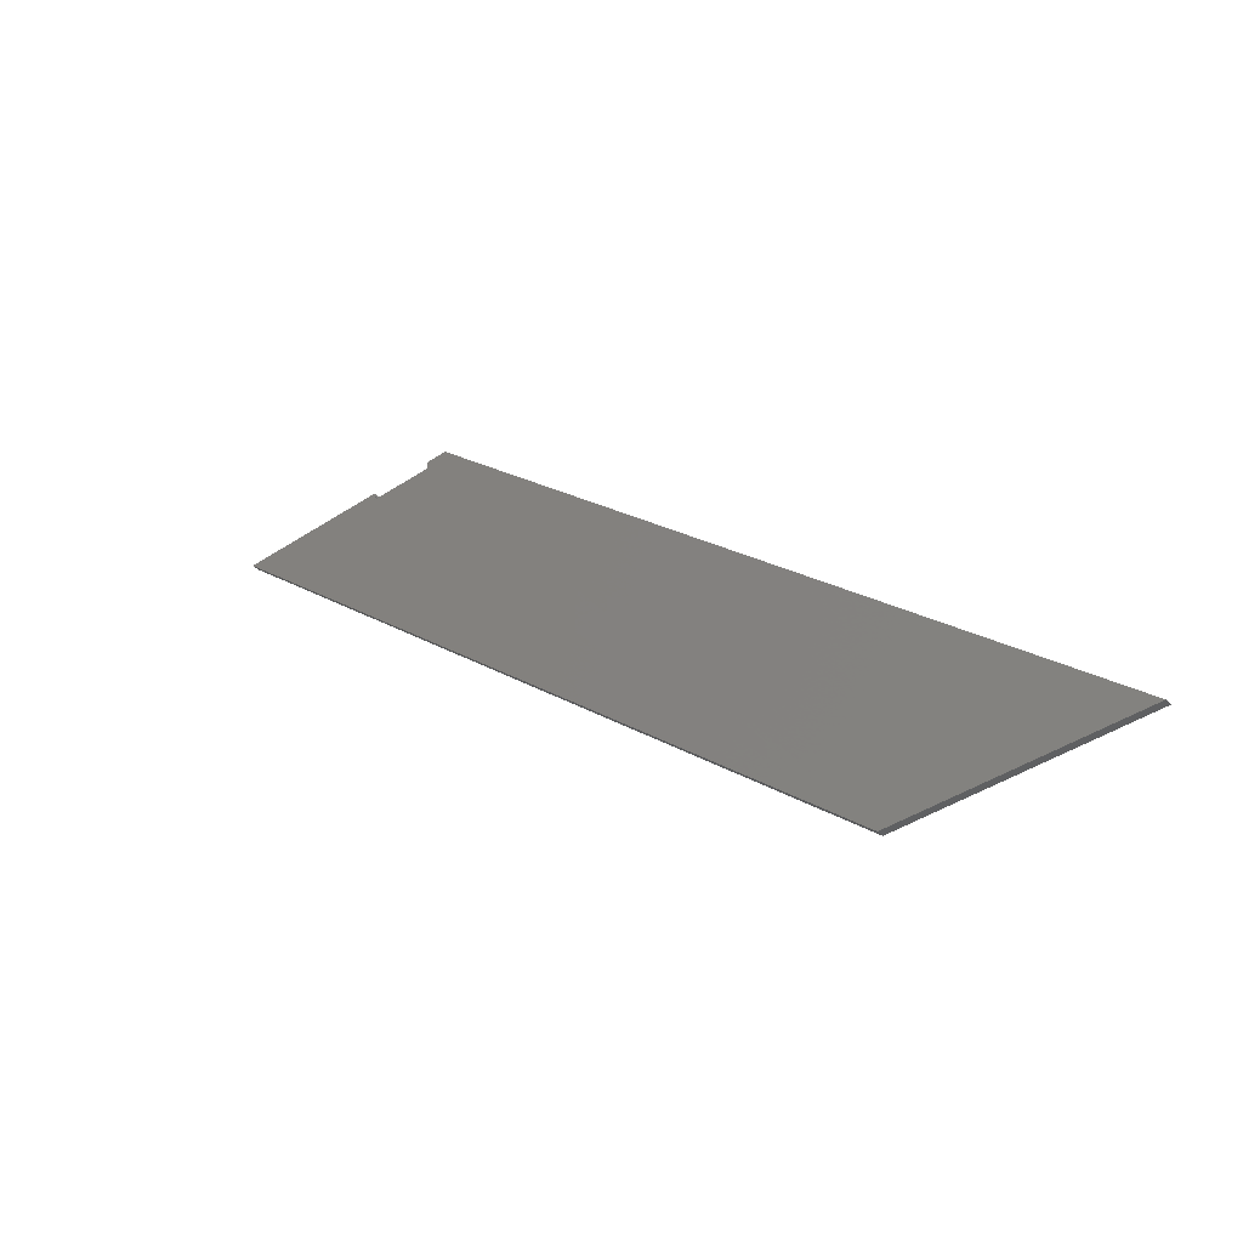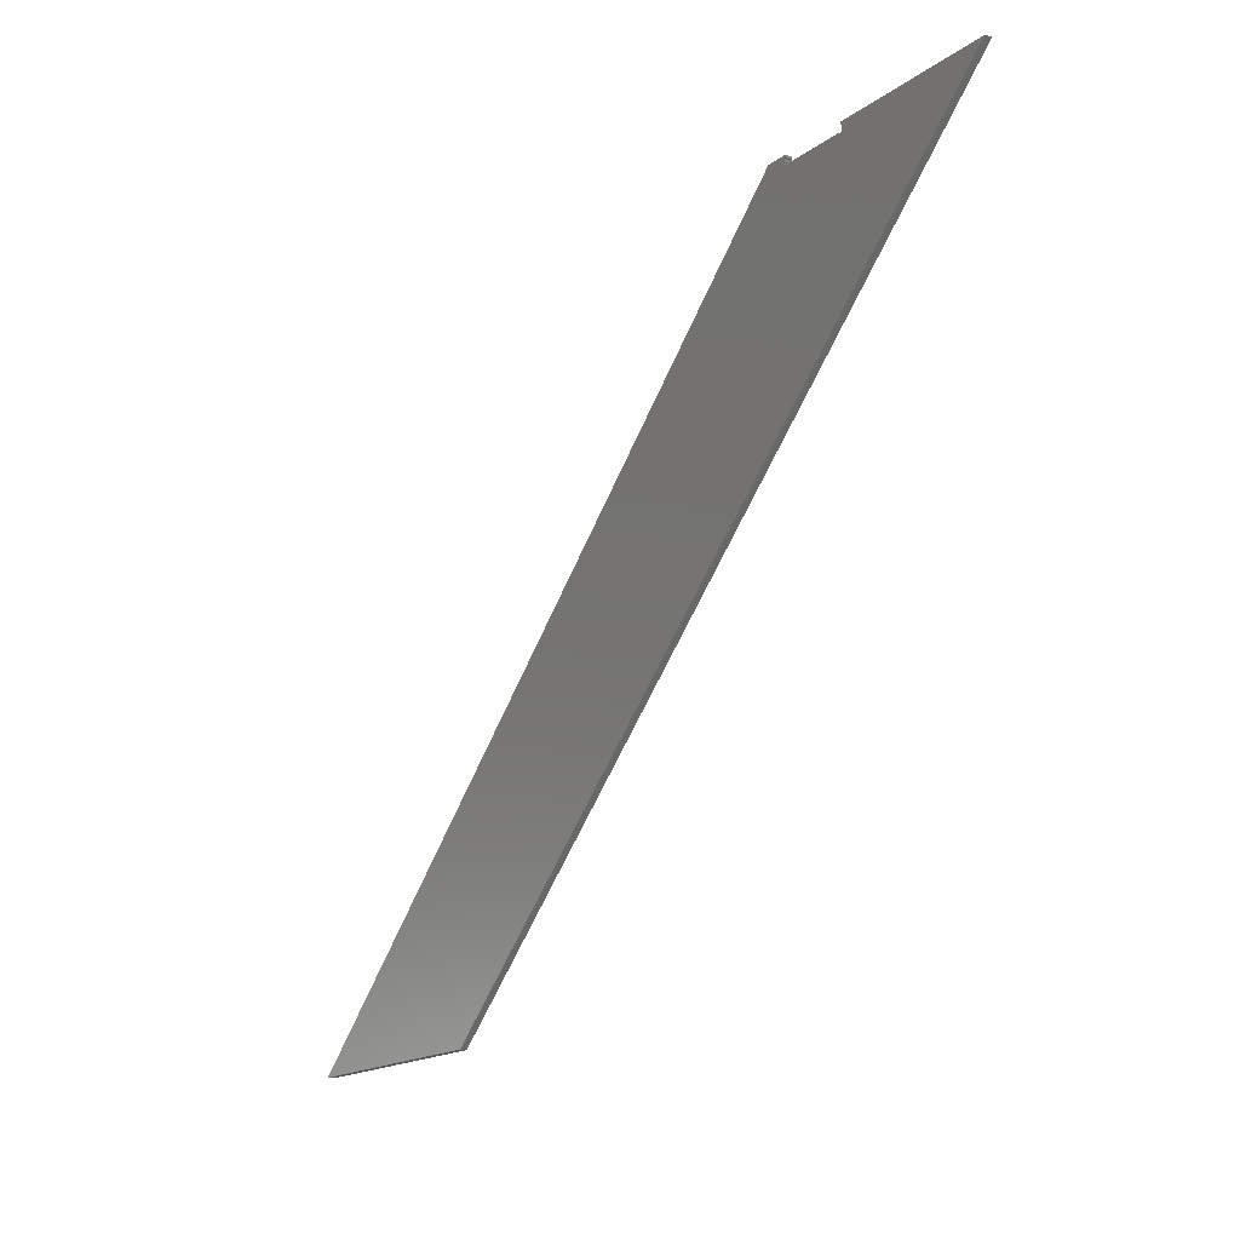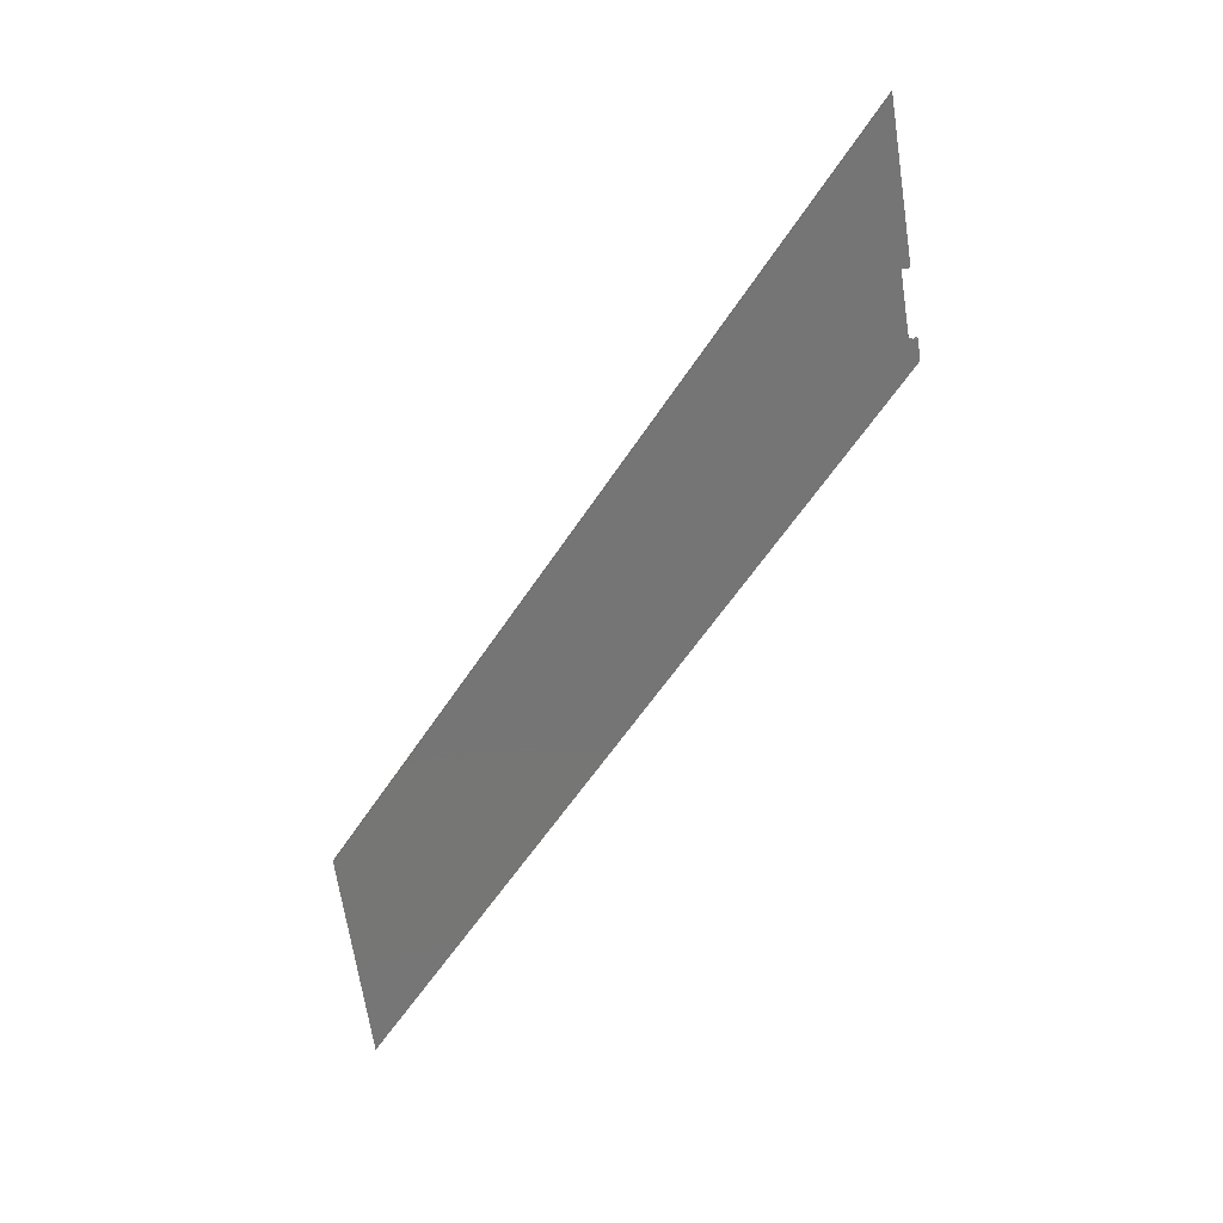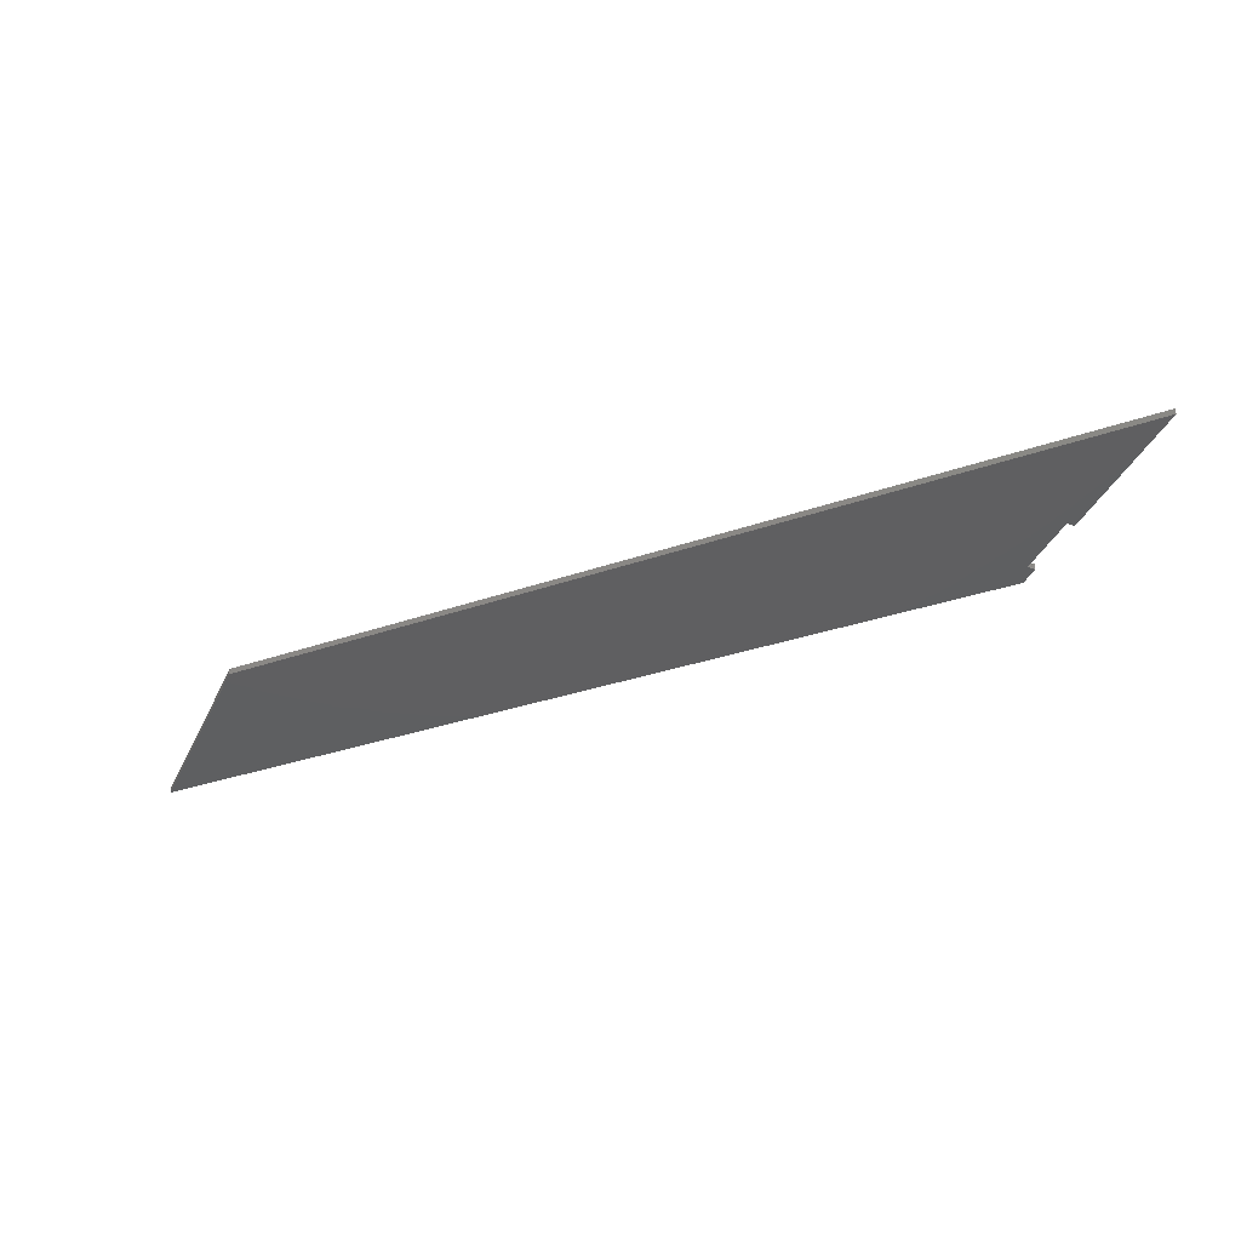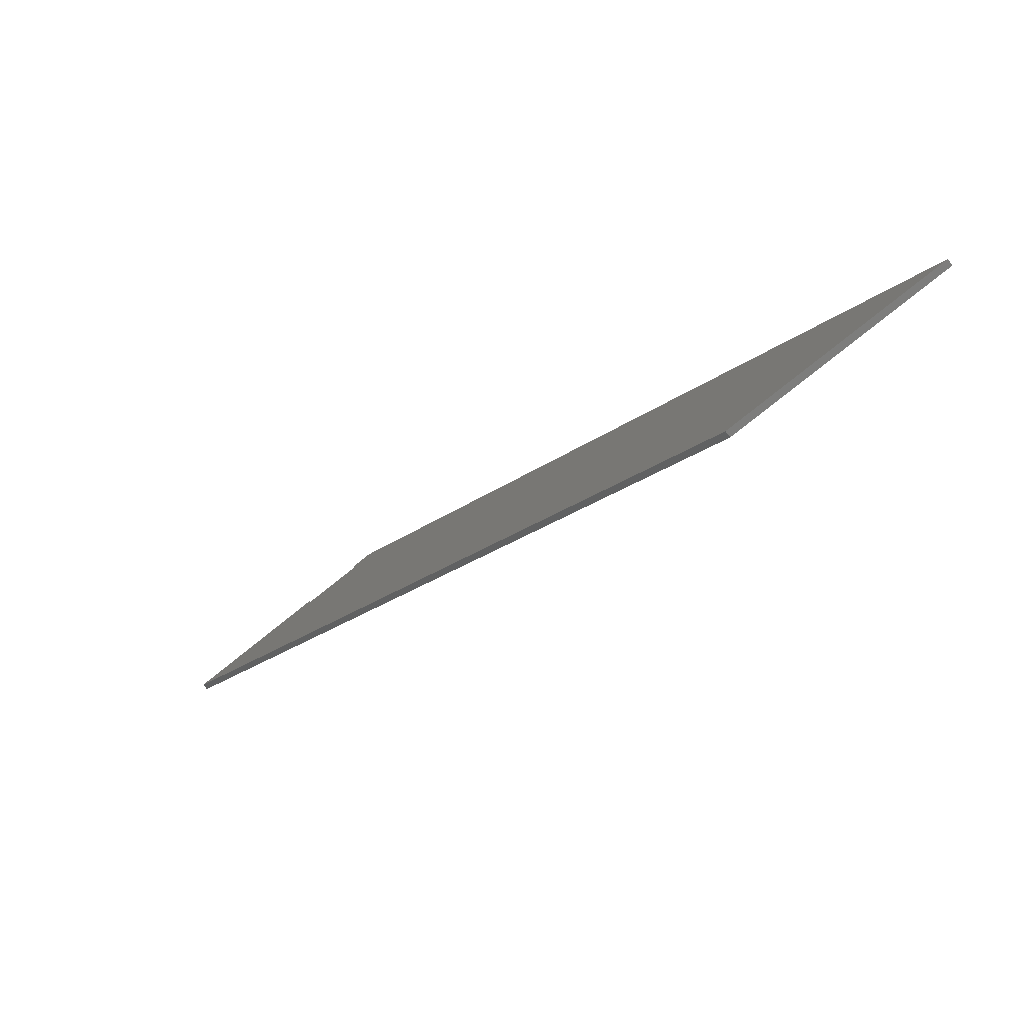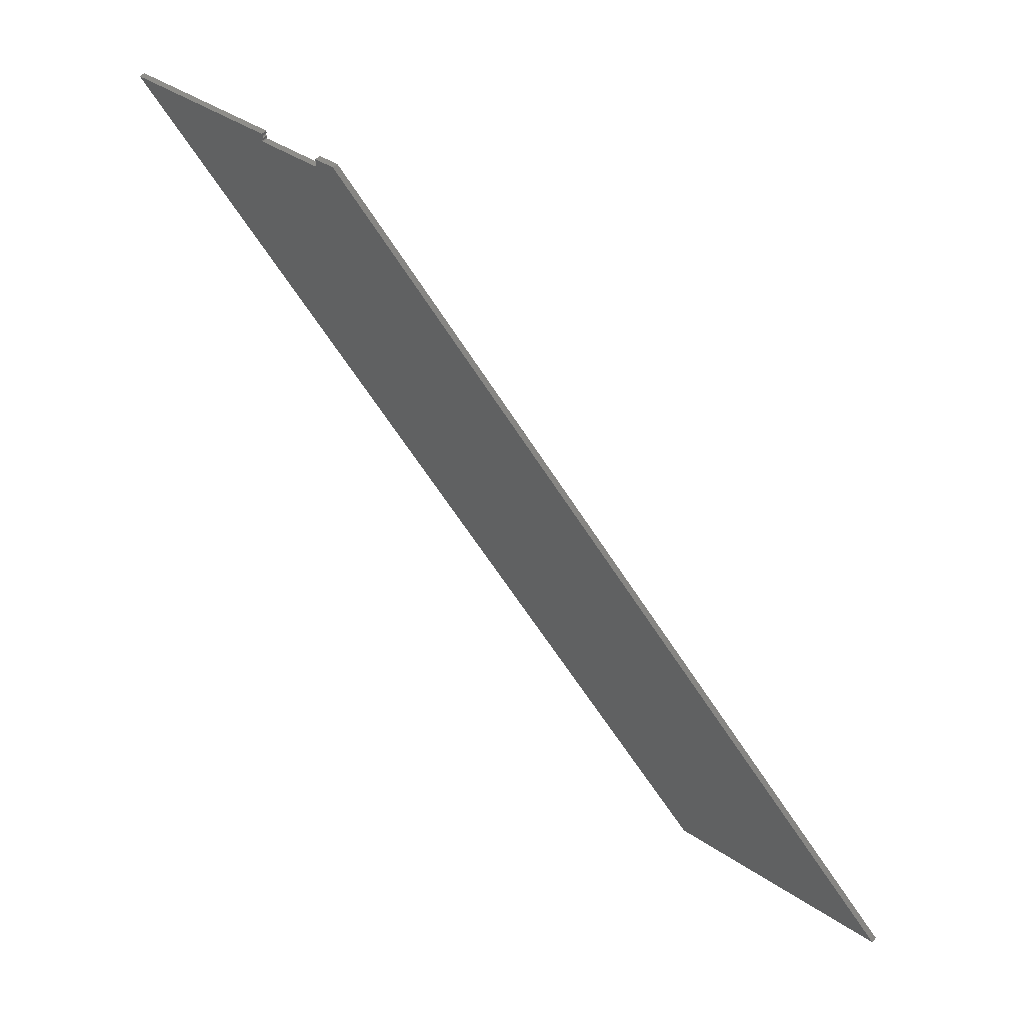
<metadata>
{"format":"stl","ext":"stl","renderer":"f3d","projection":"perspective","resolution":1024,"background":"white","views":[{"elev":-41.5,"azim":-141.3,"up":"+Y"},{"elev":-17.1,"azim":54.7,"up":"+Y"},{"elev":-67.9,"azim":98.7,"up":"+Z"},{"elev":-38.4,"azim":66.5,"up":"+Z"},{"elev":-76.5,"azim":-141.2,"up":"+Y"},{"elev":44.0,"azim":-142.2,"up":"+Y"}]}
</metadata>
<code>
# stl→obj: 152 verts, 300 faces
v 727.2 676.8 0
v 727.2 676.8 1.5
v 727.3 676.4 0
v 727.3 676.4 1.5
v 727.4 676.1 0
v 727.4 676.1 1.5
v 727.7 675.8 0
v 727.7 675.8 1.5
v 728 675.5 0
v 728 675.5 1.5
v 728.3 675.4 0
v 728.3 675.4 1.5
v 728.7 675.3 0
v 728.7 675.3 1.5
v 797.2 675.3 1.5
v 797.2 675.3 0
v 796.5 675.3 1.5
v 729.4 675.3 1.5
v 729.4 675.3 7
v 796.5 675.3 7
v 797.6 675.4 0
v 797.6 675.4 1.5
v 797.9 675.5 0
v 797.9 675.5 1.5
v 798.2 675.8 0
v 798.2 675.8 1.5
v 798.5 676.1 0
v 798.5 676.1 1.5
v 798.6 676.4 0
v 798.6 676.4 1.5
v 798.7 676.8 0
v 798.7 676.8 1.5
v 798.7 677.3 1.5
v 798.7 678.9 1.5
v 798.7 681.9 1.5
v 798.7 677.3 7
v 798.7 678.9 7
v 798.7 681.9 7
v 798.7 684.4 7
v 798.7 684.4 0
v 727.2 677.3 1.5
v 727.2 677.3 7
v 726.9 677.1 1.5
v 726.9 677.1 7
v 726.7 676.7 1.5
v 726.7 676.7 7
v 726.6 676.4 1.5
v 726.6 676.4 7
v 726.6 676 1.5
v 726.6 676 7
v 726.6 675.6 1.5
v 726.6 675.6 7
v 726.8 675.3 1.5
v 726.8 675.3 7
v 727 675 1.5
v 727 675 7
v 727.4 674.8 1.5
v 727.4 674.8 7
v 727.7 674.6 1.5
v 727.7 674.6 7
v 728.1 674.6 1.5
v 728.1 674.6 7
v 728.5 674.6 1.5
v 728.5 674.6 7
v 728.8 674.8 1.5
v 728.8 674.8 7
v 729.1 675 1.5
v 729.1 675 7
v 727.2 681.9 1.5
v 727.2 681.9 7
v 726.8 681.8 1.5
v 726.8 681.8 7
v 726.5 681.7 1.5
v 726.5 681.7 7
v 726.2 681.4 1.5
v 726.2 681.4 7
v 725.9 681.1 1.5
v 725.9 681.1 7
v 725.8 680.8 1.5
v 725.8 680.8 7
v 725.7 680.4 1.5
v 725.7 680.4 7
v 725.8 680 1.5
v 725.8 680 7
v 725.9 679.6 1.5
v 725.9 679.6 7
v 726.2 679.3 1.5
v 726.2 679.3 7
v 726.5 679.1 1.5
v 726.5 679.1 7
v 726.8 678.9 1.5
v 726.8 678.9 7
v 727.2 678.9 1.5
v 727.2 678.9 7
v 799.1 678.9 1.5
v 799.1 678.9 7
v 799.4 679.1 1.5
v 799.4 679.1 7
v 799.7 679.3 1.5
v 799.7 679.3 7
v 800 679.6 1.5
v 800 679.6 7
v 800.1 680 1.5
v 800.1 680 7
v 800.2 680.4 1.5
v 800.2 680.4 7
v 800.1 680.8 1.5
v 800.1 680.8 7
v 800 681.1 1.5
v 800 681.1 7
v 799.7 681.4 1.5
v 799.7 681.4 7
v 799.4 681.7 1.5
v 799.4 681.7 7
v 799.1 681.8 1.5
v 799.1 681.8 7
v 796.8 675 1.5
v 796.8 675 7
v 797.1 674.8 1.5
v 797.1 674.8 7
v 797.4 674.6 1.5
v 797.4 674.6 7
v 797.8 674.6 1.5
v 797.8 674.6 7
v 798.2 674.6 1.5
v 798.2 674.6 7
v 798.5 674.8 1.5
v 798.5 674.8 7
v 798.9 675 1.5
v 798.9 675 7
v 799.1 675.3 1.5
v 799.1 675.3 7
v 799.3 675.6 1.5
v 799.3 675.6 7
v 799.3 676 1.5
v 799.3 676 7
v 799.3 676.4 1.5
v 799.3 676.4 7
v 799.2 676.7 1.5
v 799.2 676.7 7
v 799 677.1 1.5
v 799 677.1 7
v 727.2 684.4 0
v 727.2 684.4 7
v 242 0 0
v 969 684.4 0
v 0.7172 5.204e-17 0
v 704.4 684.4 0
v 969 684.4 7
v 242 0 7
v 704.4 684.4 7
v 0.7172 5.204e-17 7
f 1 2 3
f 3 2 4
f 3 4 5
f 5 4 6
f 5 6 7
f 7 6 8
f 7 8 9
f 9 8 10
f 9 10 11
f 11 10 12
f 11 12 13
f 13 12 14
f 15 16 17
f 17 16 13
f 17 13 18
f 18 13 14
f 19 20 18
f 18 20 17
f 16 15 21
f 21 15 22
f 21 22 23
f 23 22 24
f 23 24 25
f 25 24 26
f 25 26 27
f 27 26 28
f 27 28 29
f 29 28 30
f 29 30 31
f 31 30 32
f 32 33 31
f 31 33 34
f 31 34 35
f 36 37 33
f 33 37 34
f 38 39 35
f 35 39 40
f 35 40 31
f 41 42 43
f 43 42 44
f 43 44 45
f 45 44 46
f 45 46 47
f 47 46 48
f 47 48 49
f 49 48 50
f 49 50 51
f 51 50 52
f 51 52 53
f 53 52 54
f 53 54 55
f 55 54 56
f 55 56 57
f 57 56 58
f 57 58 59
f 59 58 60
f 59 60 61
f 61 60 62
f 61 62 63
f 63 62 64
f 63 64 65
f 65 64 66
f 65 66 67
f 67 66 68
f 67 68 18
f 18 68 19
f 41 43 2
f 2 43 45
f 2 45 4
f 4 45 47
f 4 47 49
f 4 49 6
f 6 49 51
f 6 51 8
f 8 51 53
f 8 53 55
f 8 55 10
f 10 55 57
f 10 57 59
f 59 61 10
f 10 61 12
f 12 61 63
f 12 63 14
f 14 63 65
f 14 65 67
f 67 18 14
f 69 70 71
f 71 70 72
f 71 72 73
f 73 72 74
f 73 74 75
f 75 74 76
f 75 76 77
f 77 76 78
f 77 78 79
f 79 78 80
f 79 80 81
f 81 80 82
f 81 82 83
f 83 82 84
f 83 84 85
f 85 84 86
f 85 86 87
f 87 86 88
f 87 88 89
f 89 88 90
f 89 90 91
f 91 90 92
f 91 92 93
f 93 92 94
f 69 71 93
f 93 71 91
f 91 71 89
f 89 71 73
f 89 73 87
f 87 73 75
f 87 75 85
f 85 75 77
f 85 77 83
f 83 77 79
f 83 79 81
f 34 37 95
f 95 37 96
f 95 96 97
f 97 96 98
f 97 98 99
f 99 98 100
f 99 100 101
f 101 100 102
f 101 102 103
f 103 102 104
f 103 104 105
f 105 104 106
f 105 106 107
f 107 106 108
f 107 108 109
f 109 108 110
f 109 110 111
f 111 110 112
f 111 112 113
f 113 112 114
f 113 114 115
f 115 114 116
f 115 116 35
f 35 116 38
f 35 34 115
f 115 34 95
f 115 95 97
f 115 97 113
f 113 97 99
f 113 99 111
f 111 99 101
f 111 101 109
f 109 101 103
f 109 103 107
f 107 103 105
f 17 20 117
f 117 20 118
f 117 118 119
f 119 118 120
f 119 120 121
f 121 120 122
f 121 122 123
f 123 122 124
f 123 124 125
f 125 124 126
f 125 126 127
f 127 126 128
f 127 128 129
f 129 128 130
f 129 130 131
f 131 130 132
f 131 132 133
f 133 132 134
f 133 134 135
f 135 134 136
f 135 136 137
f 137 136 138
f 137 138 139
f 139 138 140
f 139 140 141
f 141 140 142
f 141 142 33
f 33 142 36
f 17 117 15
f 15 117 119
f 15 119 121
f 15 121 22
f 22 121 123
f 22 123 24
f 24 123 125
f 24 125 127
f 127 129 24
f 24 129 26
f 26 129 131
f 26 131 133
f 26 133 28
f 28 133 135
f 28 135 30
f 30 135 137
f 30 137 139
f 30 139 32
f 32 139 141
f 32 141 33
f 2 1 41
f 41 1 93
f 41 93 42
f 42 93 94
f 93 1 69
f 69 1 143
f 69 143 144
f 144 70 69
f 11 13 145
f 145 13 16
f 145 16 21
f 145 21 146
f 146 21 23
f 146 23 25
f 25 27 146
f 146 27 29
f 146 29 31
f 31 40 146
f 147 148 145
f 145 148 11
f 143 1 148
f 148 1 3
f 148 3 5
f 5 7 148
f 148 7 9
f 148 9 11
f 39 149 40
f 40 149 146
f 20 19 118
f 118 19 68
f 118 68 120
f 120 68 66
f 120 66 122
f 122 66 64
f 122 64 124
f 124 64 62
f 124 62 150
f 150 62 60
f 150 60 58
f 150 58 151
f 151 58 56
f 151 56 54
f 54 52 151
f 151 52 50
f 151 50 86
f 86 50 48
f 86 48 88
f 88 48 46
f 88 46 90
f 90 46 44
f 90 44 42
f 94 92 42
f 42 92 90
f 86 84 151
f 151 84 82
f 151 82 80
f 80 78 151
f 151 78 144
f 144 78 76
f 144 76 74
f 74 72 144
f 144 72 70
f 151 152 150
f 124 150 126
f 126 150 149
f 126 149 128
f 128 149 130
f 130 149 132
f 132 149 134
f 134 149 136
f 136 149 104
f 136 104 102
f 39 110 149
f 149 110 108
f 149 108 106
f 38 116 39
f 39 116 114
f 39 114 112
f 112 110 39
f 106 104 149
f 136 102 138
f 138 102 100
f 138 100 140
f 140 100 98
f 140 98 142
f 142 98 36
f 36 98 96
f 36 96 37
f 148 147 151
f 151 147 152
f 143 148 144
f 144 148 151
f 145 146 150
f 150 146 149
f 147 145 152
f 152 145 150

</code>
